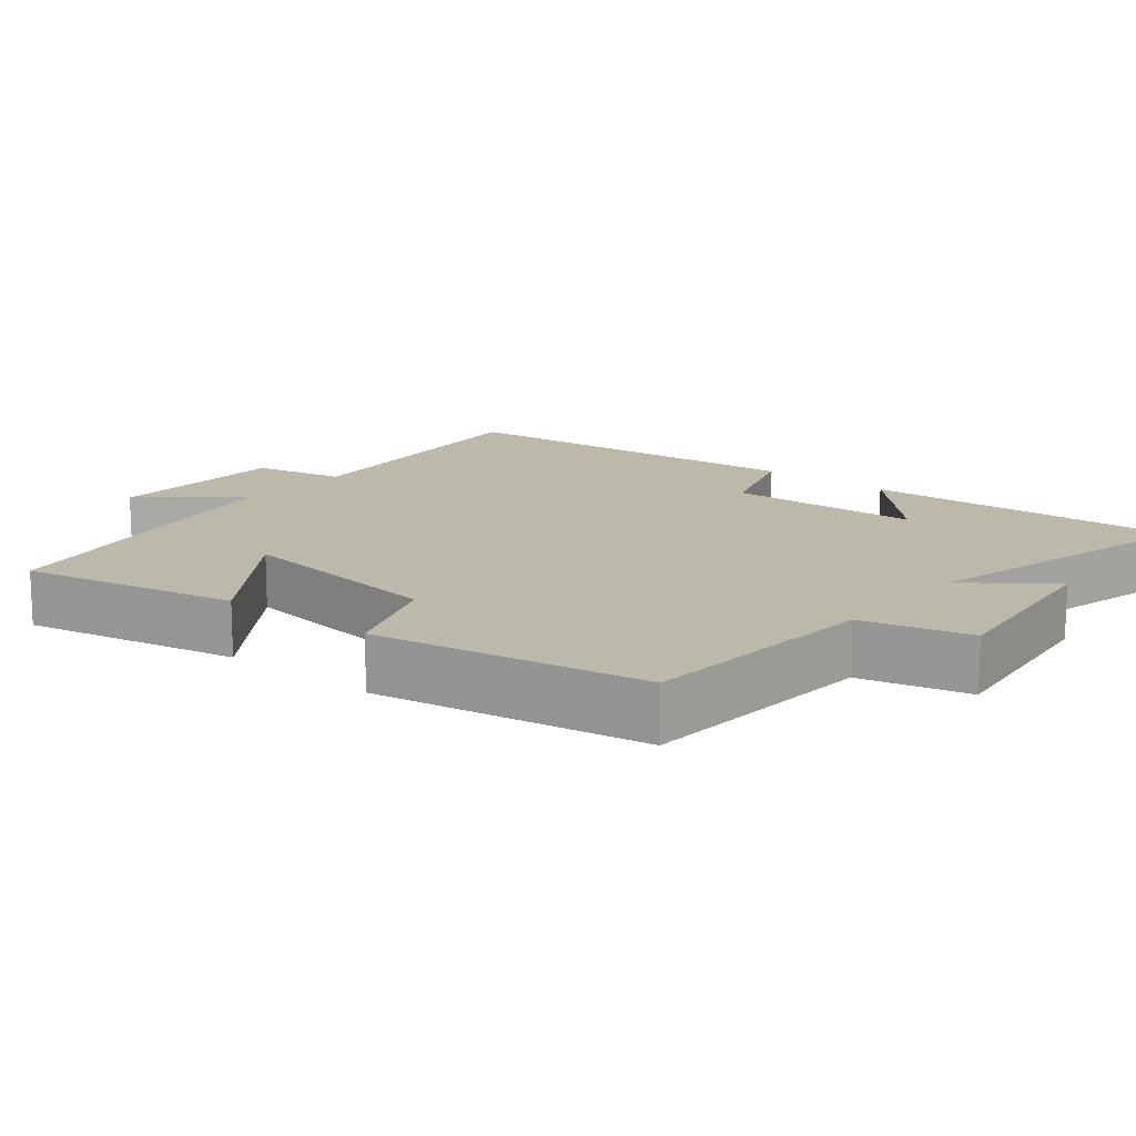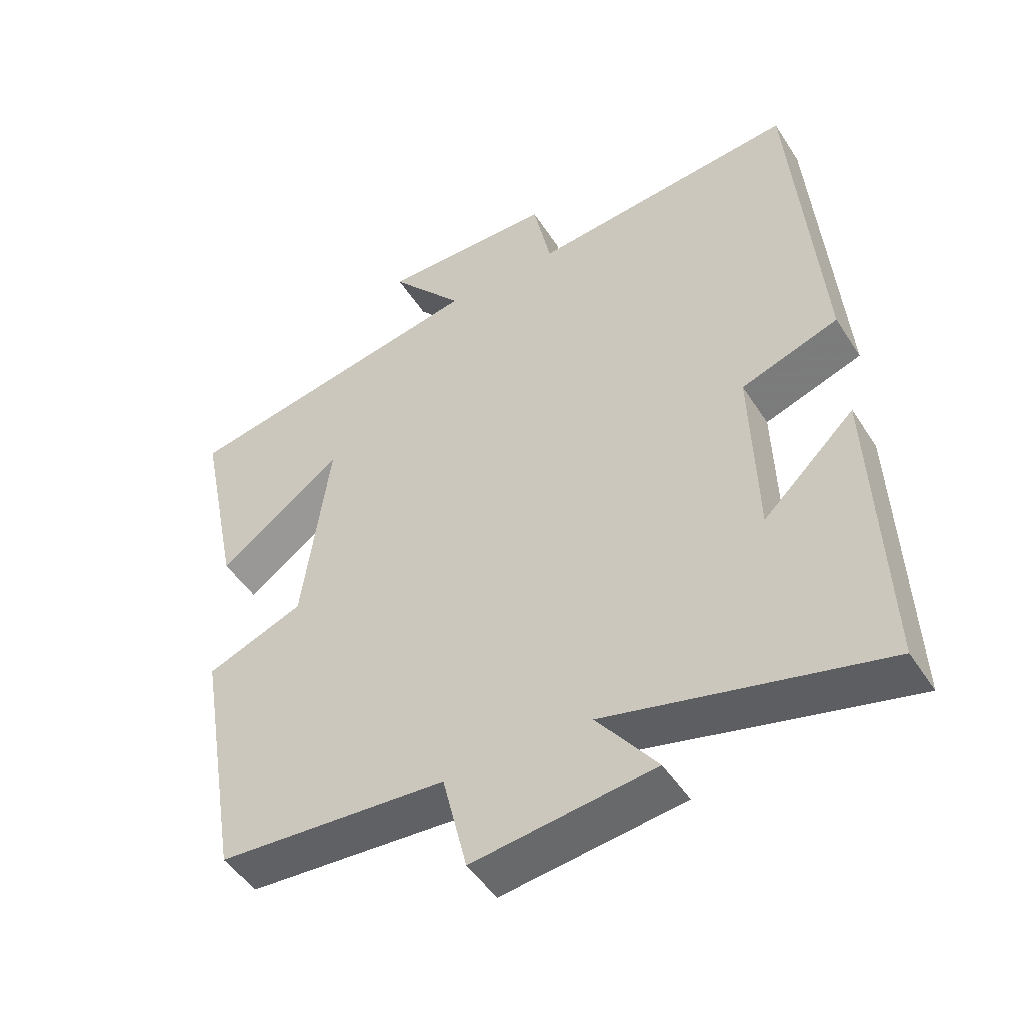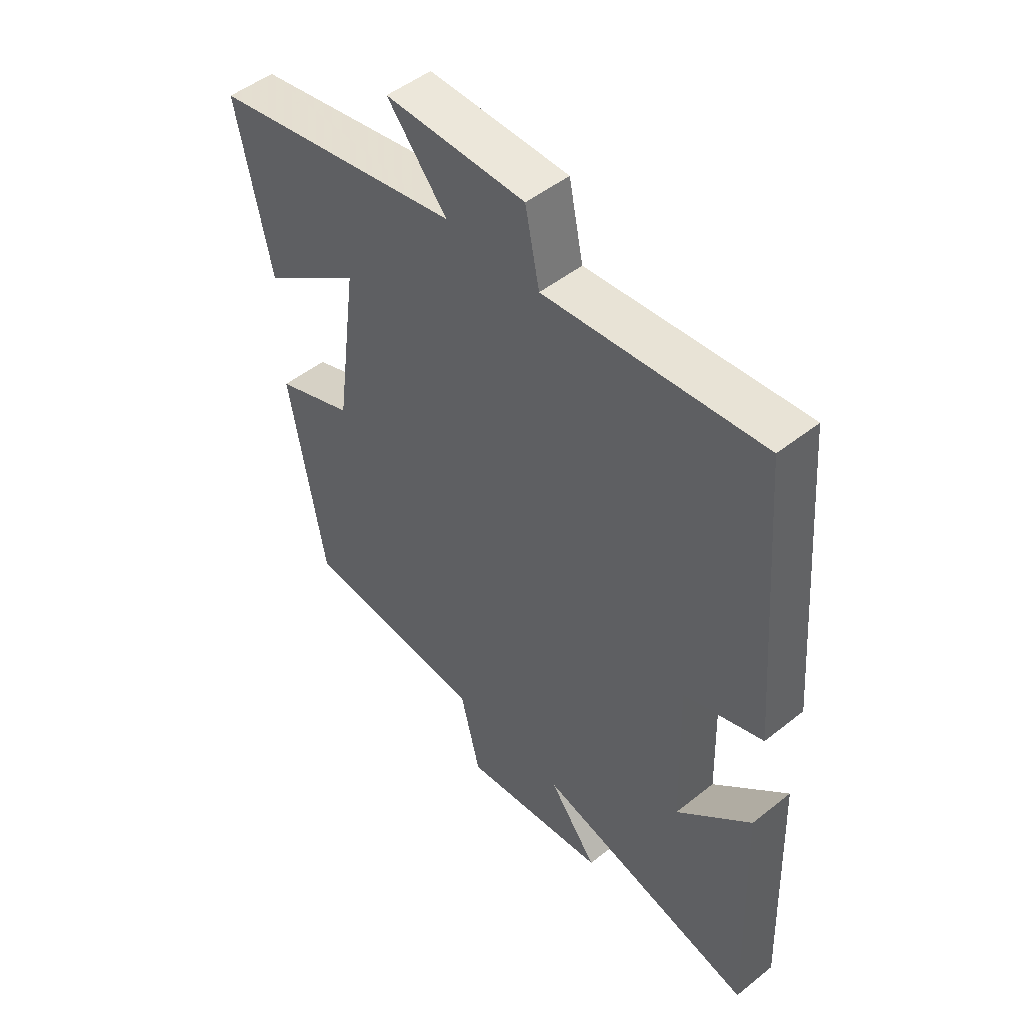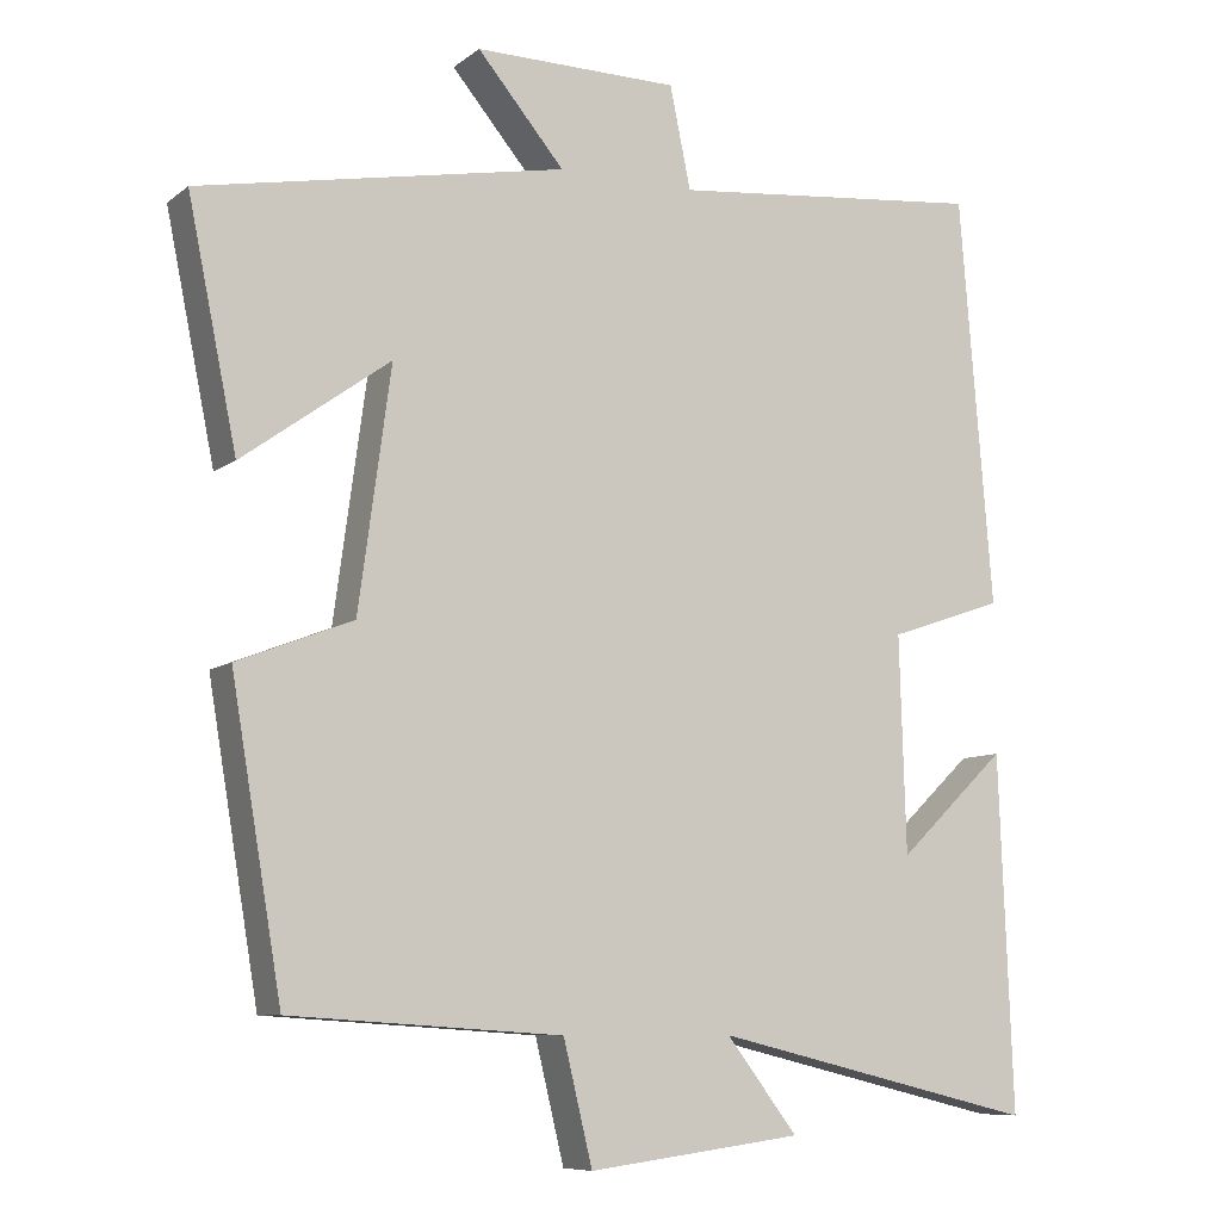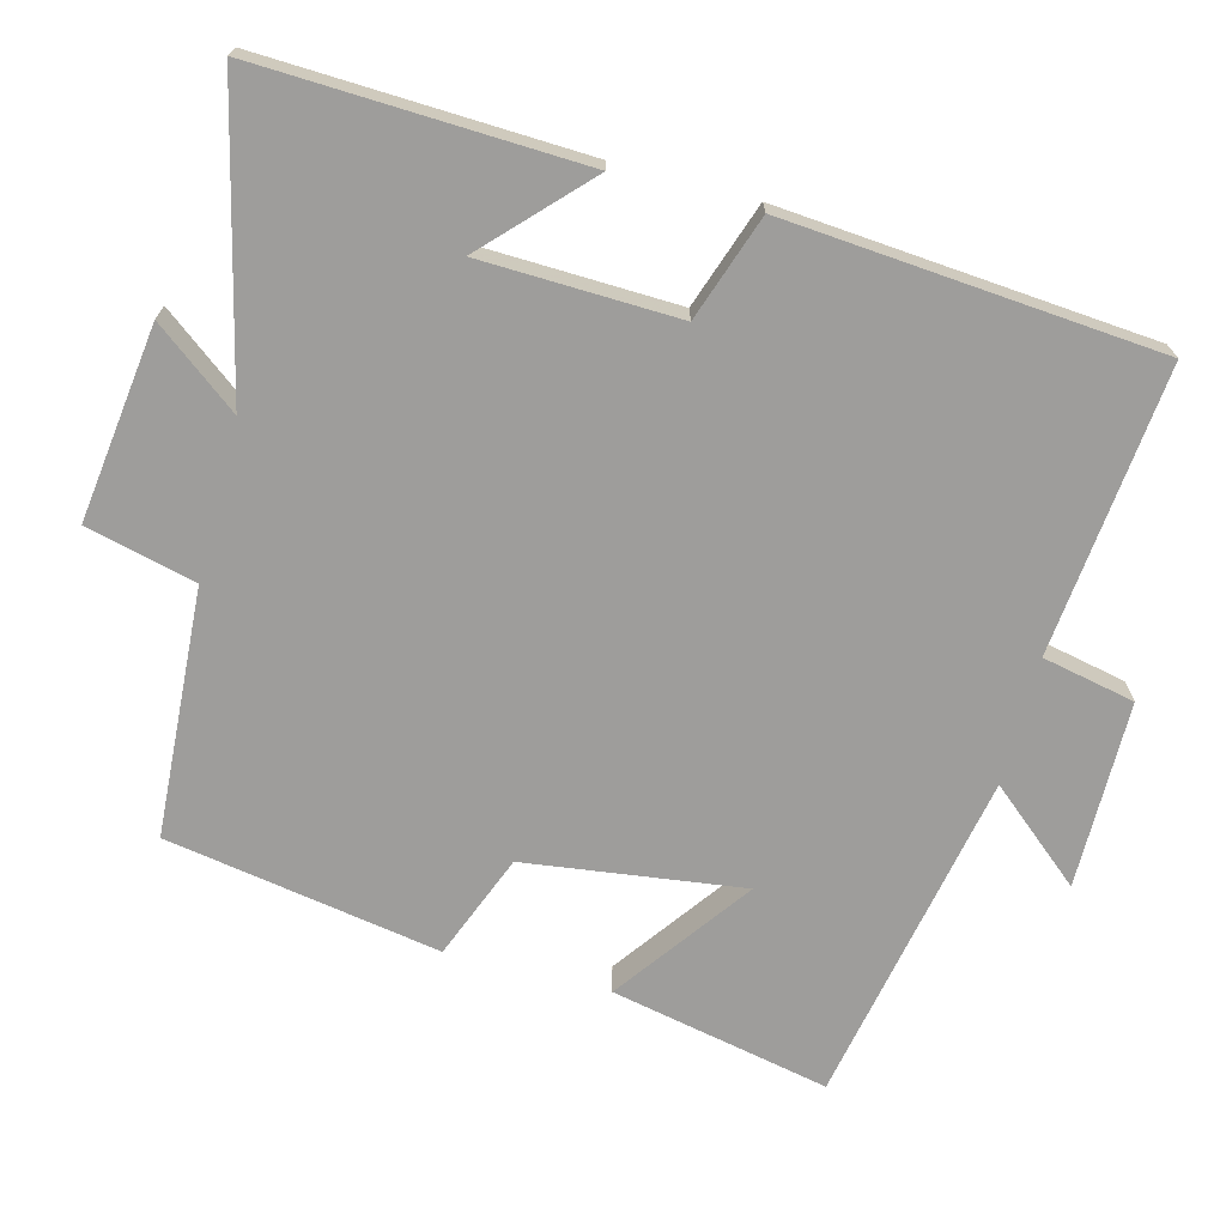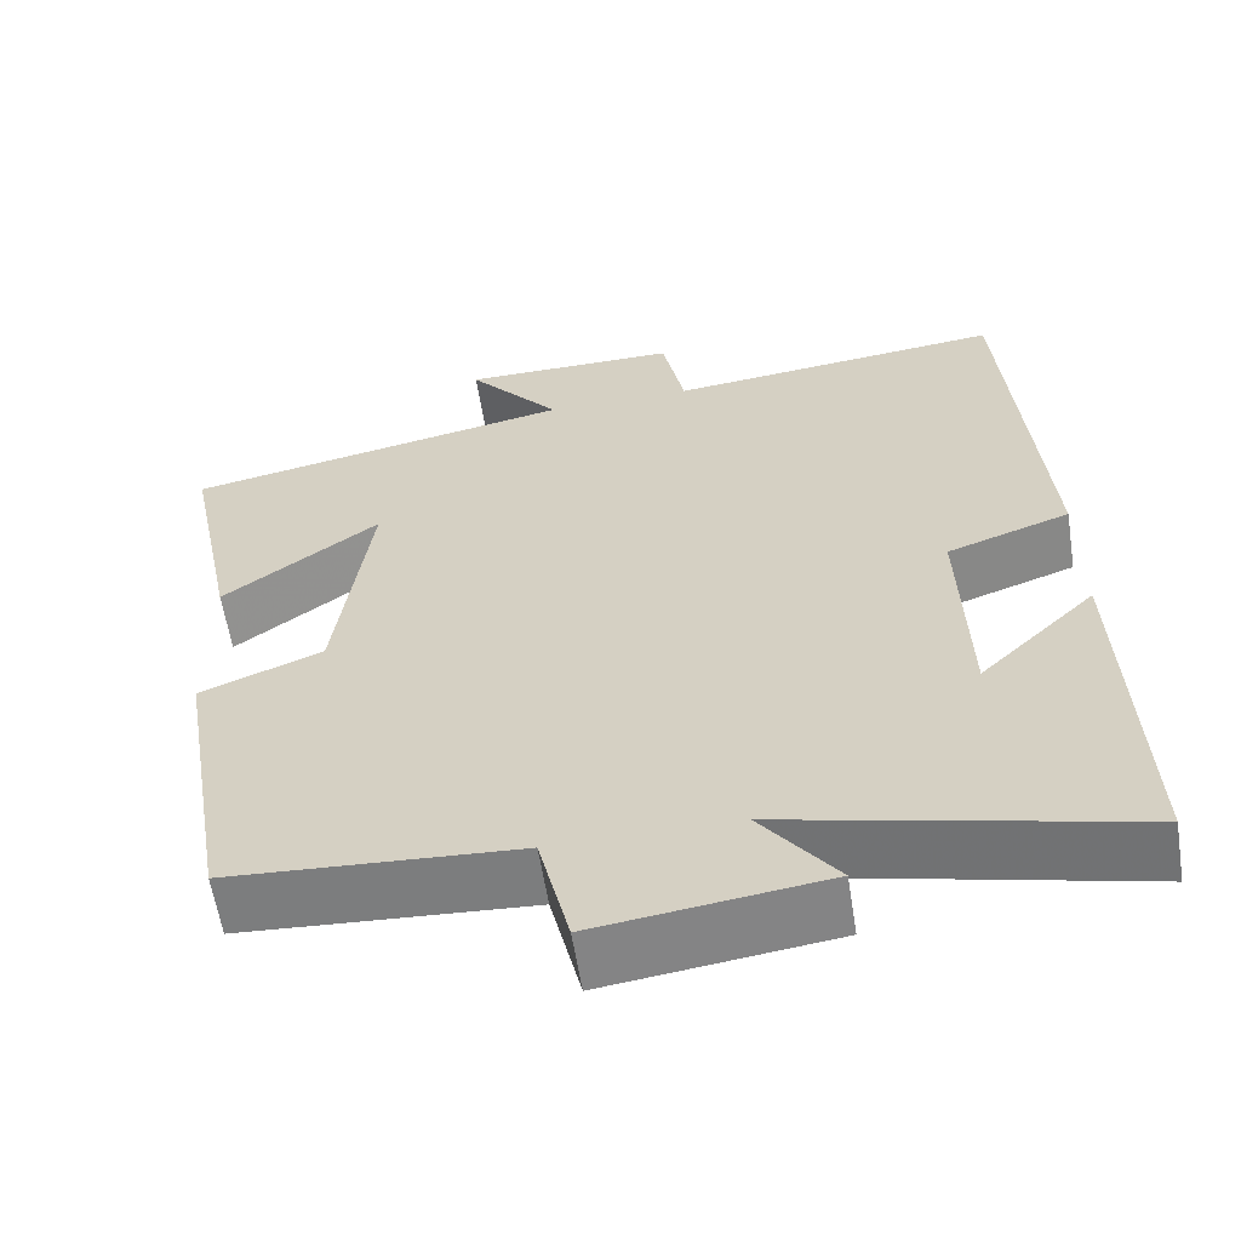
<metadata>
{"format":"obj","ext":"obj","renderer":"f3d","projection":"perspective","resolution":1024,"background":"white","views":[{"elev":14.6,"azim":129.4,"up":"+Y"},{"elev":-48.4,"azim":-148.6,"up":"+Z"},{"elev":49.5,"azim":-131.3,"up":"+Z"},{"elev":-8.5,"azim":151.8,"up":"+Z"},{"elev":-70.4,"azim":-104.8,"up":"+Y"},{"elev":-60.0,"azim":-171.0,"up":"+Z"}]}
</metadata>
<code>
v -0.459 0.07 0.539
v -0.067 0.07 0.5
v -0.041 0.07 0.626
v 0.213 0.07 0.628
v 0.105 0.07 0.5
v 0.561 0.07 0.413
v 0.5 0.07 0.115
v 0.317 0.07 0.247
v 0.357 0.07 -0.049
v 0.5 0.07 -0.105
v 0.437 0.07 -0.478
v 0.1 0.07 -0.5
v 0.064 0.07 -0.649
v -0.202 0.07 -0.615
v -0.114 0.07 -0.5
v -0.517 0.07 -0.597
v -0.5 0.07 -0.157
v -0.365 0.07 -0.286
v -0.357 0.07 -0.018
v -0.5 0.07 0.031
v -0.459 0 0.539
v -0.067 0 0.5
v -0.041 0 0.626
v 0.213 0 0.628
v 0.105 0 0.5
v 0.561 0 0.413
v 0.5 0 0.115
v 0.317 0 0.247
v 0.357 0 -0.049
v 0.5 0 -0.105
v 0.437 0 -0.478
v 0.1 0 -0.5
v 0.064 0 -0.649
v -0.202 0 -0.615
v -0.114 0 -0.5
v -0.517 0 -0.597
v -0.5 0 -0.157
v -0.365 0 -0.286
v -0.357 0 -0.018
v -0.5 0 0.031
f 19 20 1 2
f 18 19 2
f 16 17 18
f 15 16 18
f 15 18 2
f 12 13 14 15
f 9 10 11 12
f 8 9 12 15
f 5 6 7 8
f 5 8 15 2
f 2 3 4 5
f 22 21 40 39
f 22 39 38
f 38 37 36
f 38 36 35
f 22 38 35
f 35 34 33 32
f 32 31 30 29
f 35 32 29 28
f 28 27 26 25
f 22 35 28 25
f 25 24 23 22
f 1 21 22 2
f 2 22 23 3
f 3 23 24 4
f 4 24 25 5
f 5 25 26 6
f 6 26 27 7
f 7 27 28 8
f 8 28 29 9
f 9 29 30 10
f 10 30 31 11
f 11 31 32 12
f 12 32 33 13
f 13 33 34 14
f 14 34 35 15
f 15 35 36 16
f 16 36 37 17
f 17 37 38 18
f 18 38 39 19
f 19 39 40 20
f 20 40 21 1

</code>
